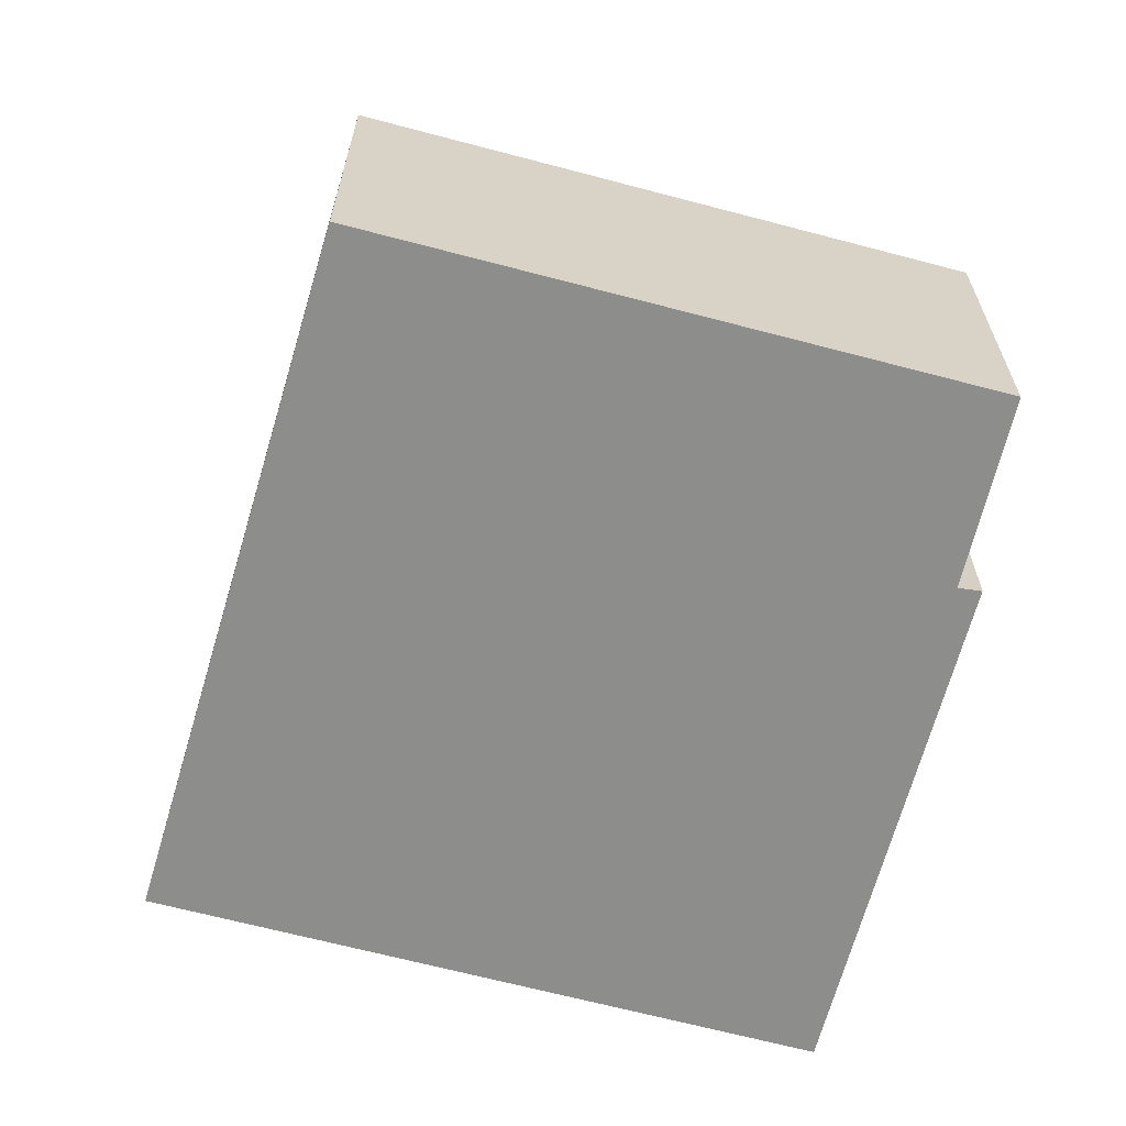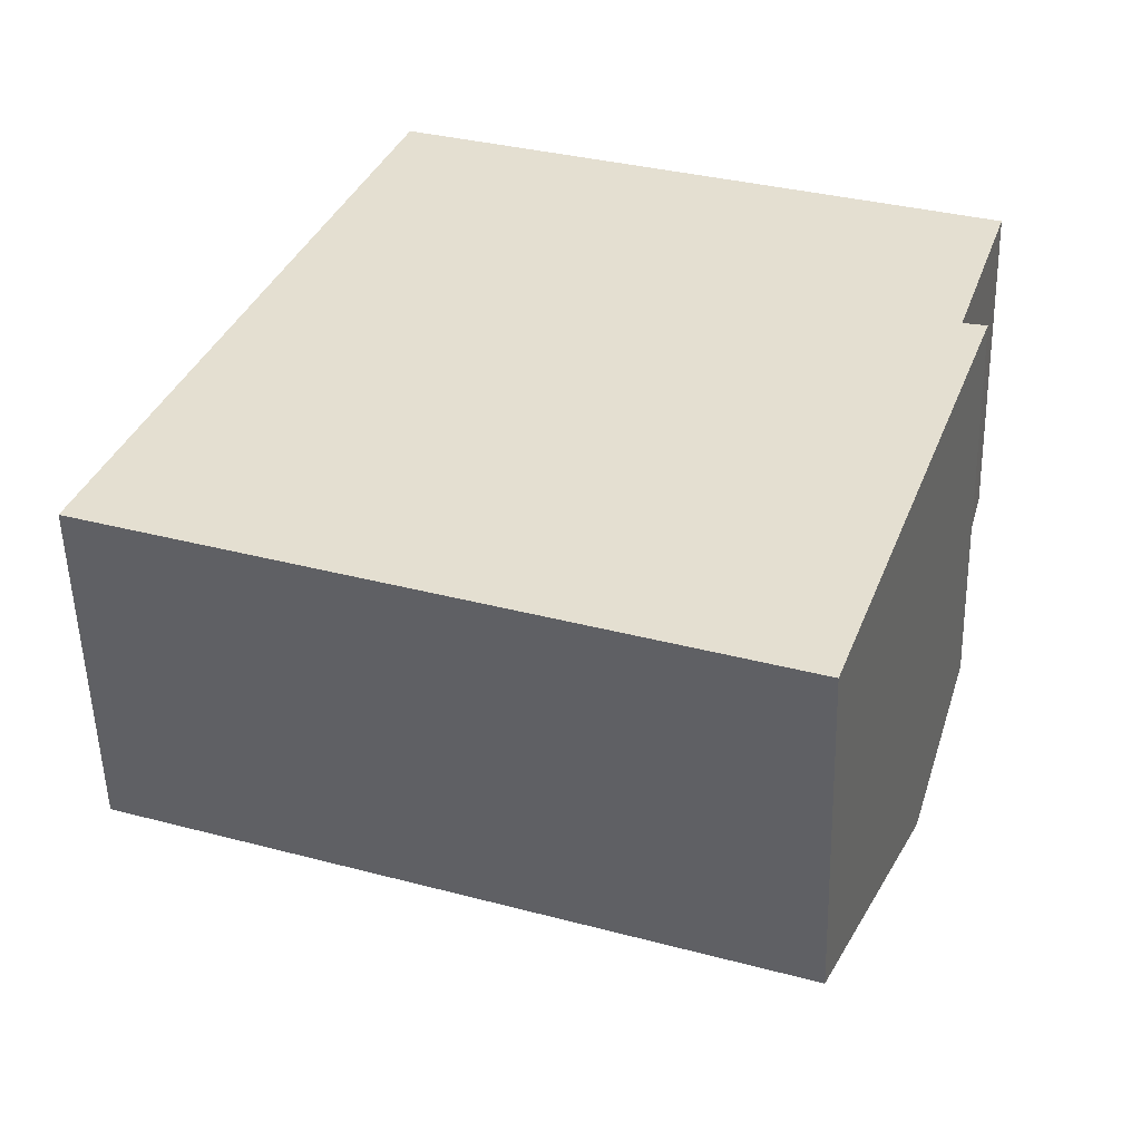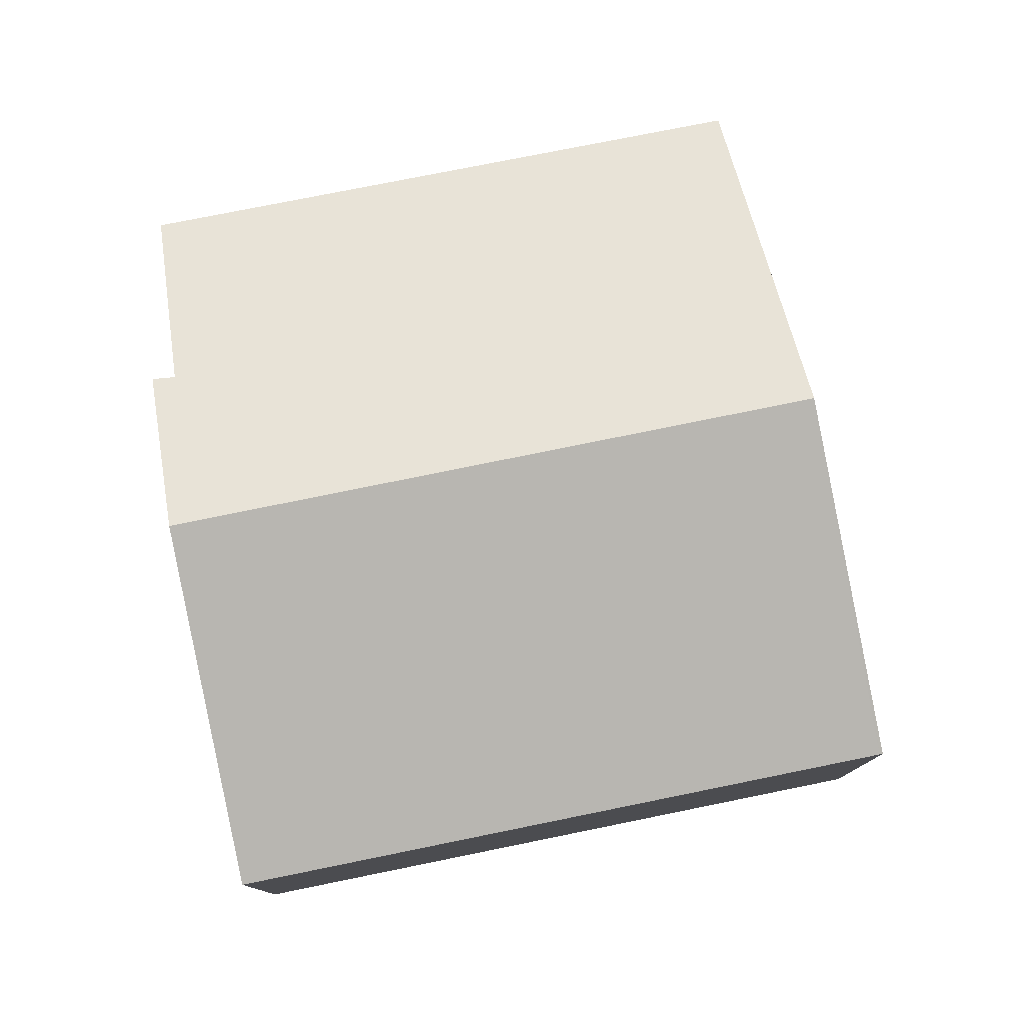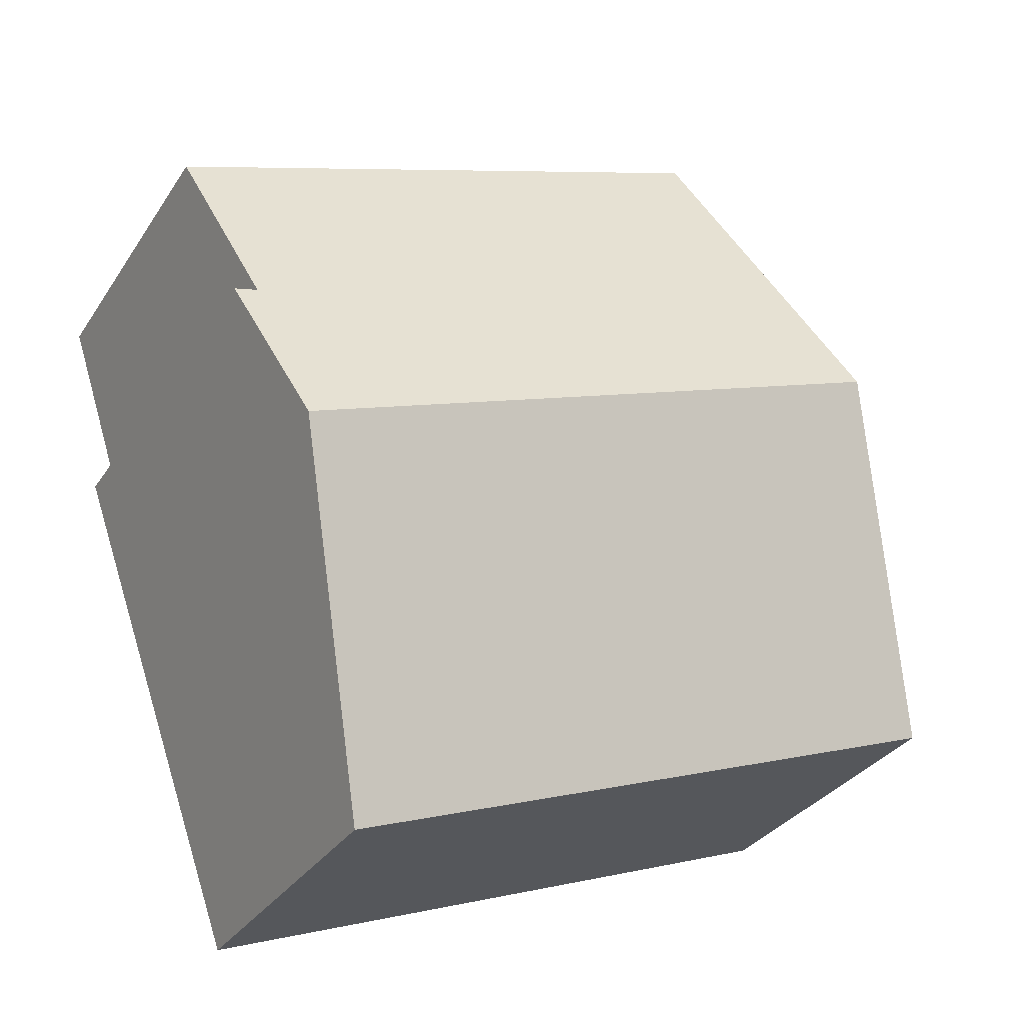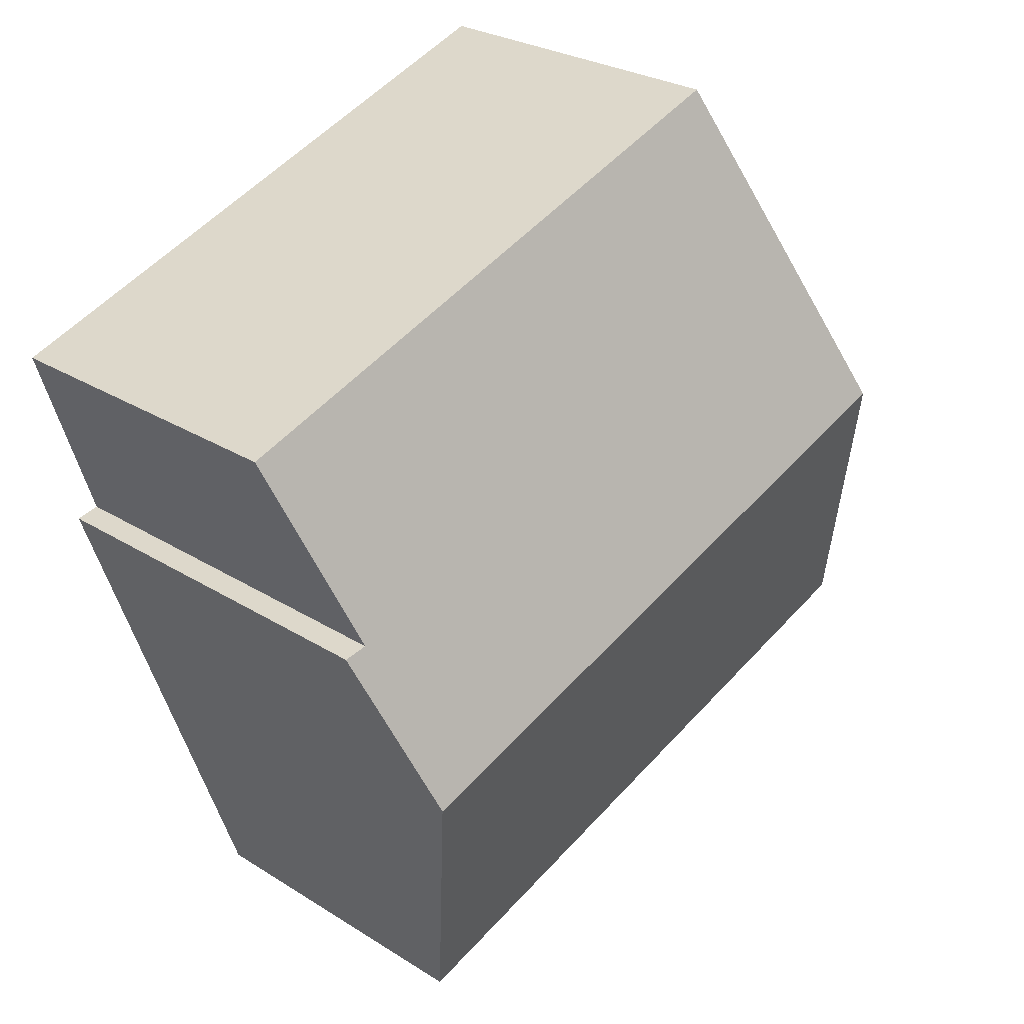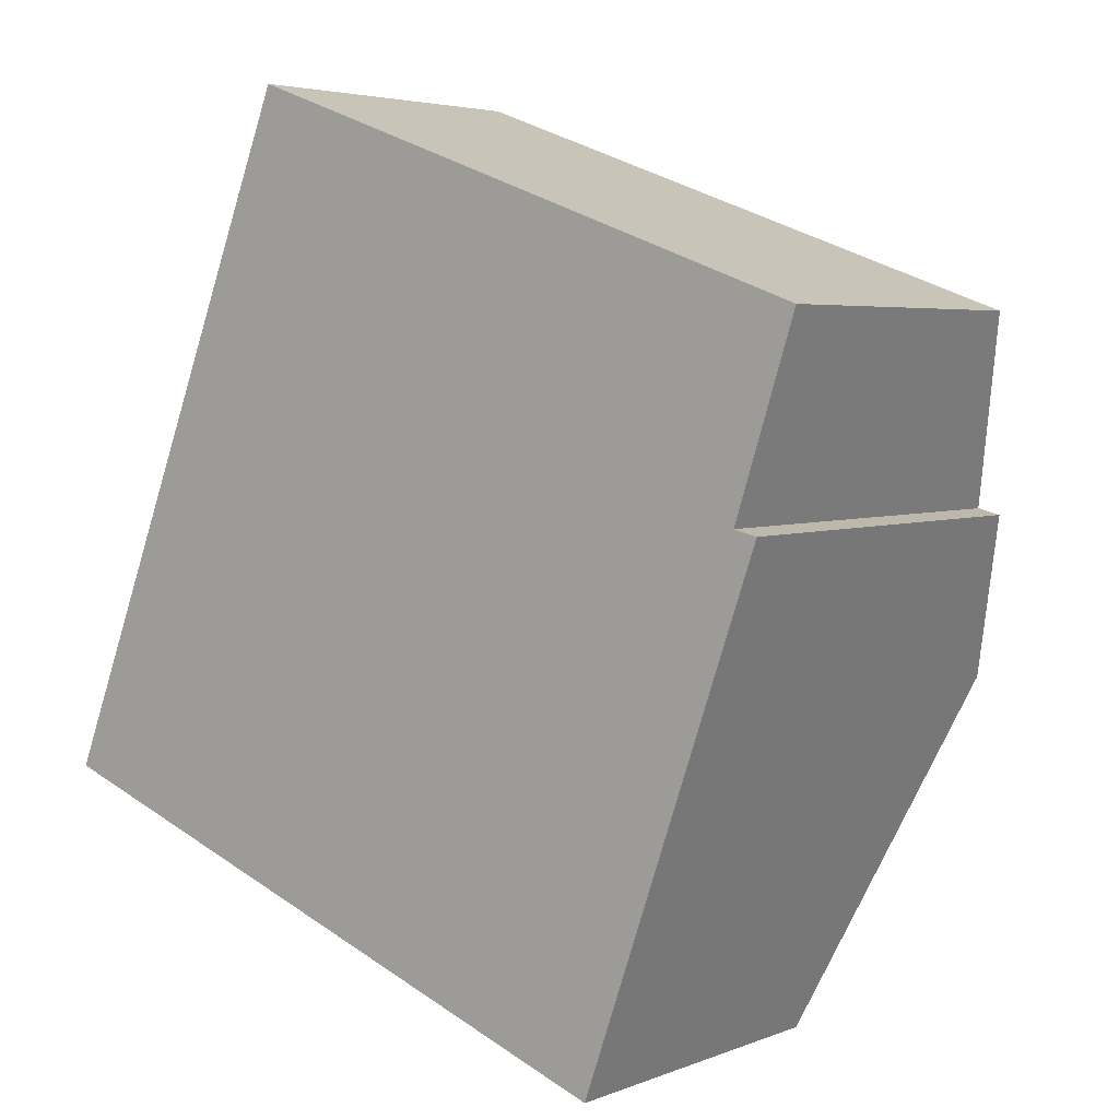
<metadata>
{"format":"obj","ext":"obj","renderer":"f3d","projection":"perspective","resolution":1024,"background":"white","views":[{"elev":-64.5,"azim":5.0,"up":"+Y"},{"elev":-52.6,"azim":1.5,"up":"+Z"},{"elev":78.9,"azim":-171.2,"up":"+Y"},{"elev":-31.4,"azim":152.5,"up":"+Z"},{"elev":26.8,"azim":134.5,"up":"+Z"},{"elev":4.2,"azim":38.2,"up":"+Z"}]}
</metadata>
<code>
v  0.045 4.667 -0.016
v  10.54 6.531 1.425
v  8.88 4.667 -3.28
v  1.847 6.531 4.636
v  0.379 5.05 0.952
v  0 4.667 2.858e-16
v  11.85 4.653 6.3
v  2.785 5.584 6.993
v  3.689 4.672 9.26
v  11.02 5.652 3.756
v  11.34 5.637 3.681
v  11.34 -2.254e-16 3.681
v  8.88 2.008e-16 -3.28
v  10.54 -8.726e-17 1.425
v  11.02 -2.3e-16 3.756
v  11.85 -3.858e-16 6.3
v  0.045 9.797e-19 -0.016
v  0 0 0
v  0.379 -5.829e-17 0.952
v  1.847 -2.839e-16 4.636
v  2.785 -4.282e-16 6.993
v  3.689 -5.67e-16 9.26
g defaultobject
f 1 2 3
f 2 1 4
f 4 1 5
f 5 1 6
f 7 8 9
f 8 7 4
f 4 7 10
f 4 10 2
f 2 10 11
f 12 2 11
f 2 12 3
f 3 12 13
f 13 12 14
f 7 15 10
f 15 7 16
f 13 1 3
f 1 13 17
f 1 17 6
f 6 17 18
f 18 5 6
f 5 18 4
f 4 18 8
f 8 18 19
f 8 19 20
f 8 20 9
f 9 20 21
f 9 21 22
f 22 7 9
f 7 22 16
f 15 11 10
f 11 15 12
f 22 15 16
f 15 22 21
f 15 21 20
f 15 20 14
f 14 20 13
f 13 20 19
f 13 19 17
f 17 19 18
f 14 12 15

</code>
